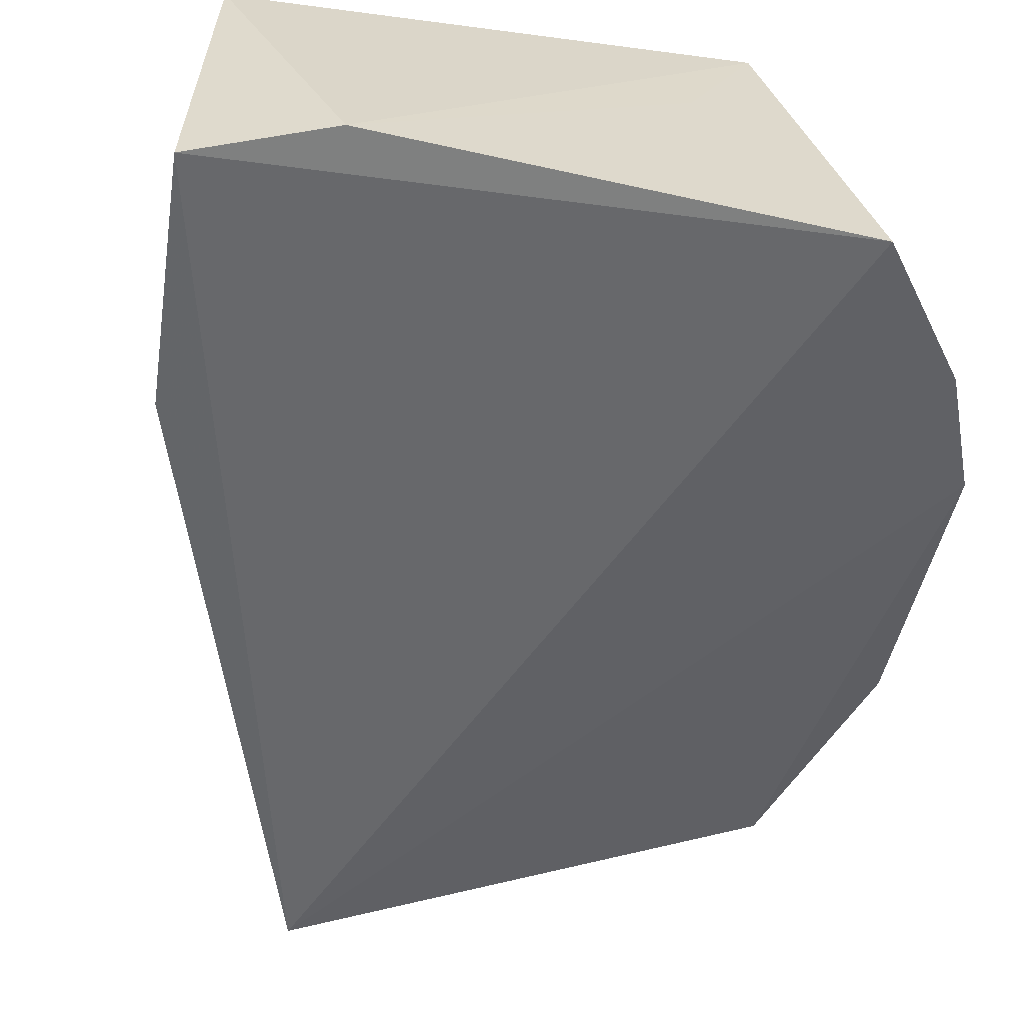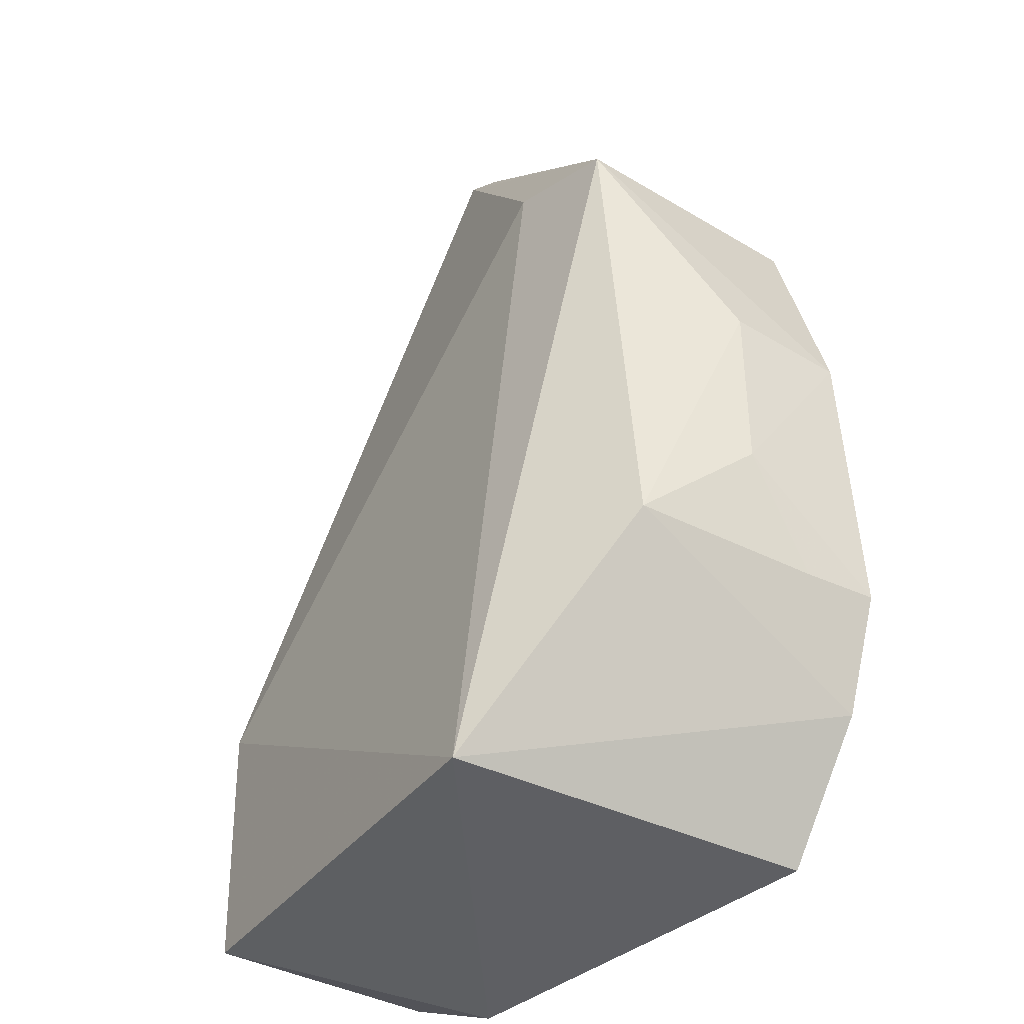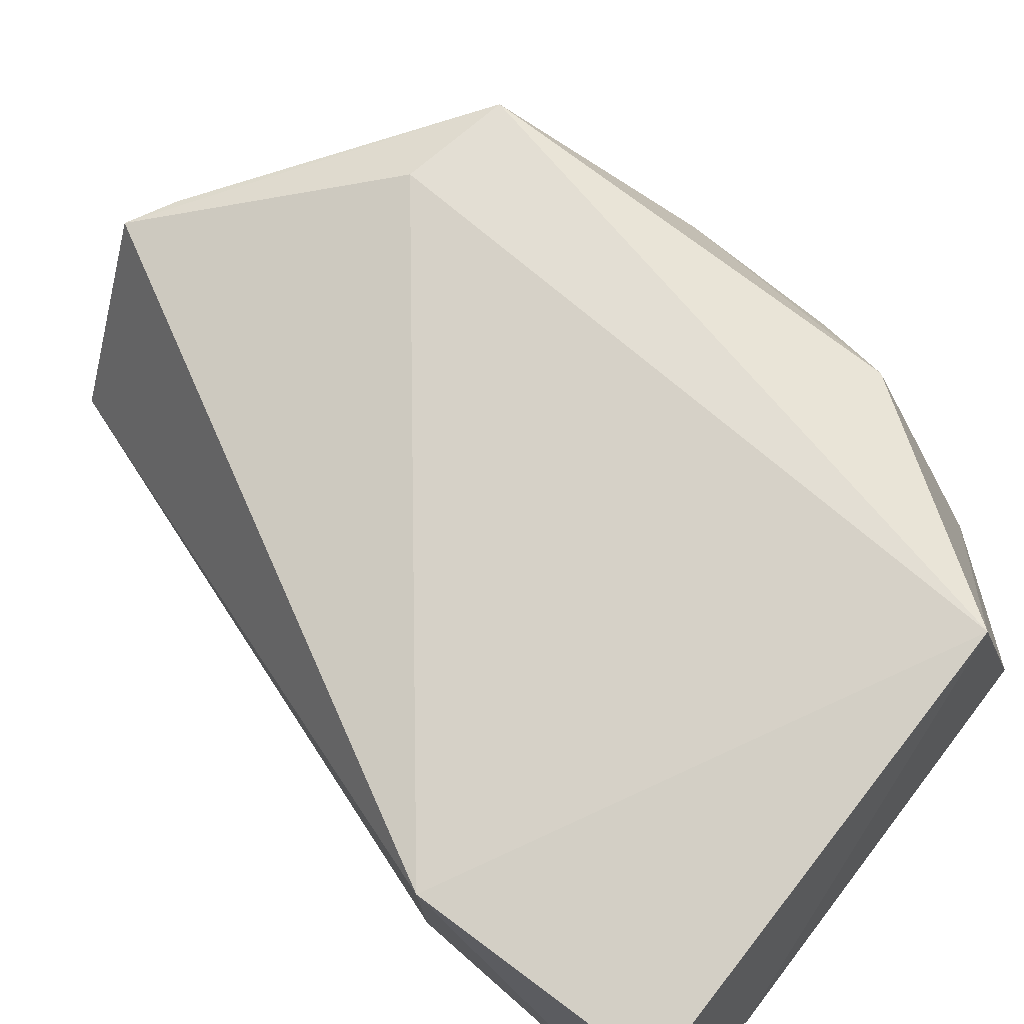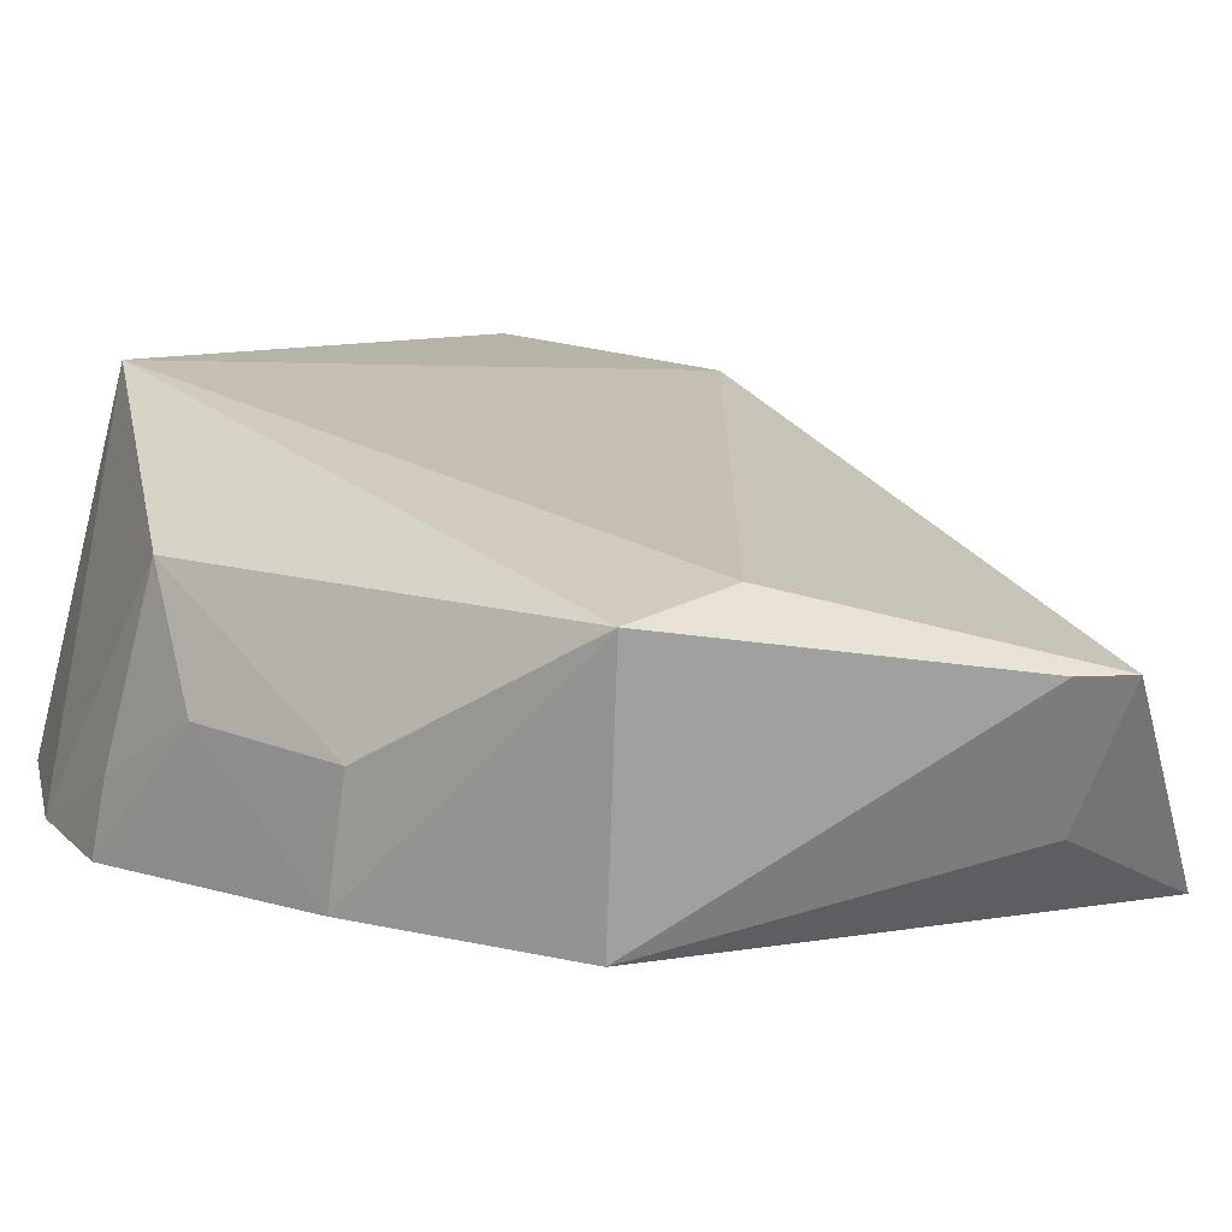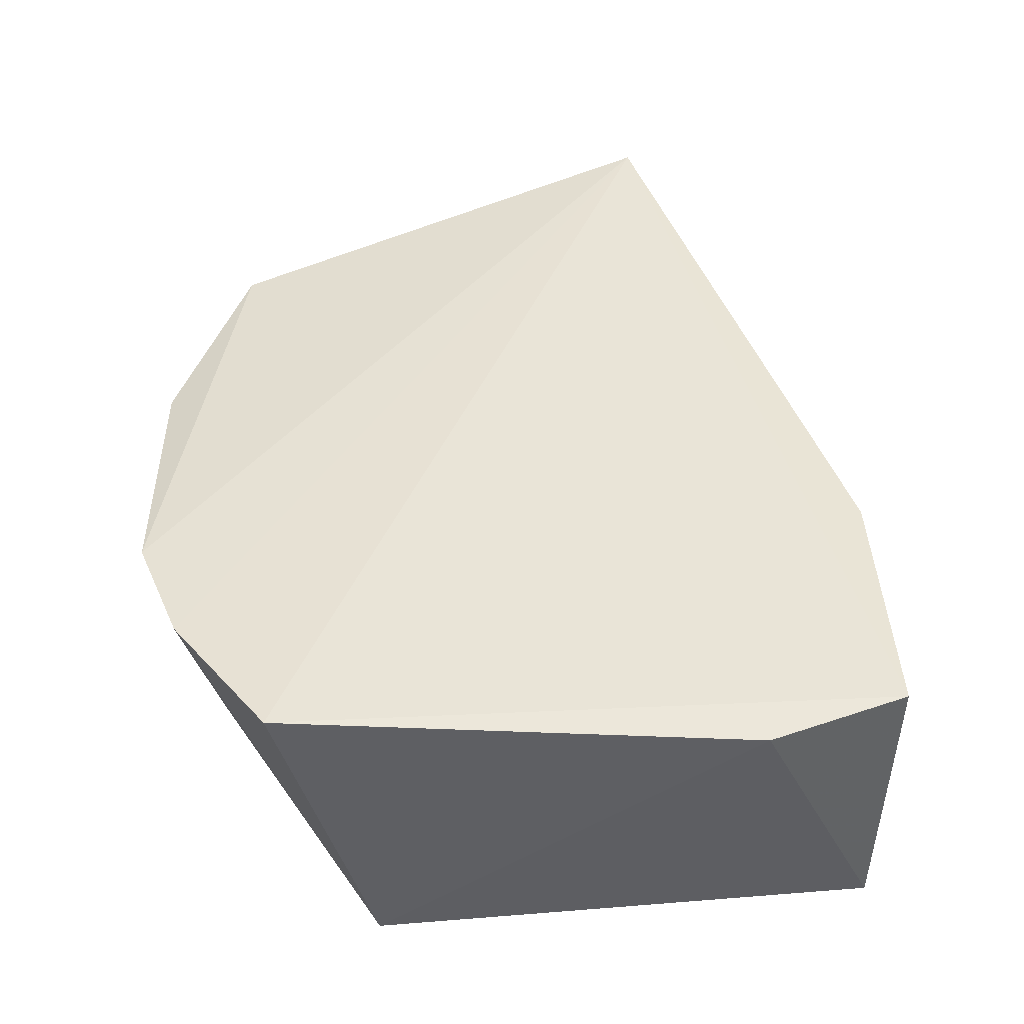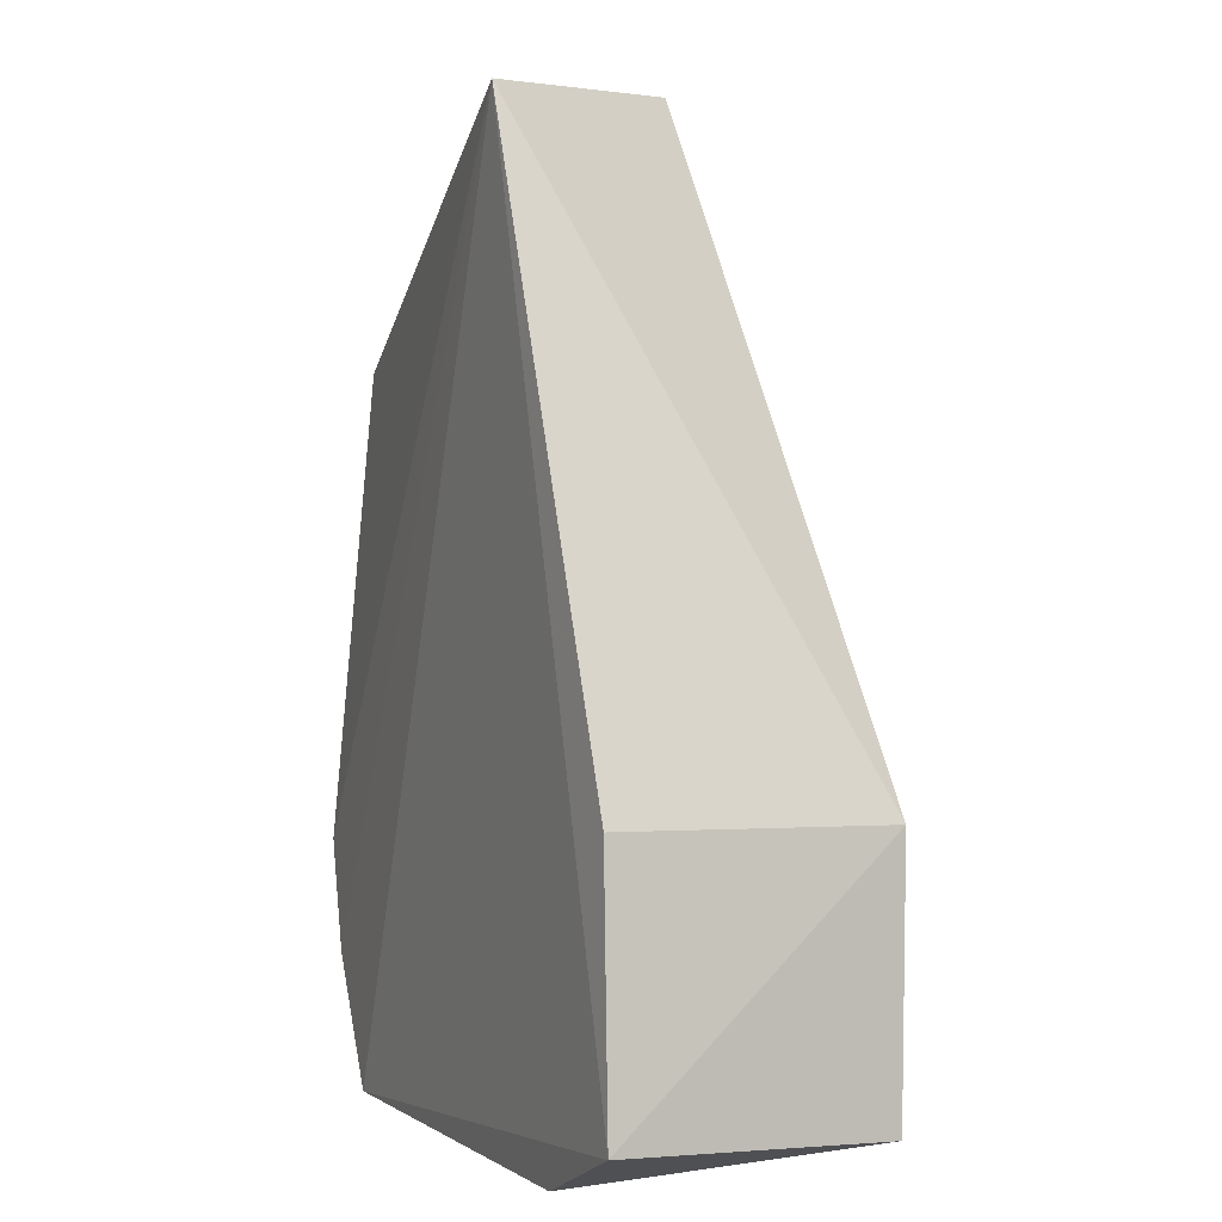
<metadata>
{"format":"obj","ext":"obj","renderer":"f3d","projection":"perspective","resolution":1024,"background":"white","views":[{"elev":-51.6,"azim":168.4,"up":"+Y"},{"elev":-36.1,"azim":-127.8,"up":"+Z"},{"elev":74.0,"azim":128.2,"up":"+Y"},{"elev":17.5,"azim":-50.2,"up":"+Y"},{"elev":-48.1,"azim":0.6,"up":"+Z"},{"elev":0.5,"azim":68.0,"up":"+Z"}]}
</metadata>
<code>
v -0.01578 0.03832 0.0897
v 0.007774 0.02457 0.04459
v 0.008115 0.04304 0.04441
v -0.02626 0.04705 0.02625
v -0.04191 0.02347 0.03987
v 0.008704 0.02446 0.02685
v -0.02918 0.04341 0.07493
v -0.006881 0.02328 0.08826
v 0.007597 0.04308 0.02621
v -0.03214 0.02278 0.02342
v -0.03749 0.0252 0.07305
v -0.0383 0.04068 0.04203
v -0.0004717 0.02449 0.02319
v -0.03879 0.02316 0.03215
v -0.03719 0.04276 0.07359
v -0.01693 0.02904 0.08647
v -0.02163 0.038 0.02507
v -0.04099 0.0284 0.04022
v -0.01919 0.03868 0.08775
v -0.04225 0.02546 0.05852
v -0.008745 0.0243 0.08791
v -0.04146 0.03336 0.04781
v -0.04162 0.03366 0.05948
f 6 3 2
f 7 1 3
f 7 3 4
f 8 2 3
f 8 3 1
f 8 6 2
f 9 4 3
f 9 3 6
f 10 6 8
f 11 5 8
f 13 9 6
f 13 6 10
f 13 4 9
f 14 10 8
f 14 8 5
f 14 12 4
f 14 4 10
f 15 1 7
f 15 7 4
f 15 4 12
f 16 1 11
f 17 13 10
f 17 10 4
f 17 4 13
f 18 14 5
f 18 12 14
f 19 15 11
f 19 11 1
f 19 1 15
f 20 5 11
f 20 11 15
f 21 16 11
f 21 11 8
f 21 8 1
f 21 1 16
f 22 18 5
f 22 5 20
f 22 12 18
f 23 22 20
f 23 20 15
f 23 15 12
f 23 12 22

</code>
